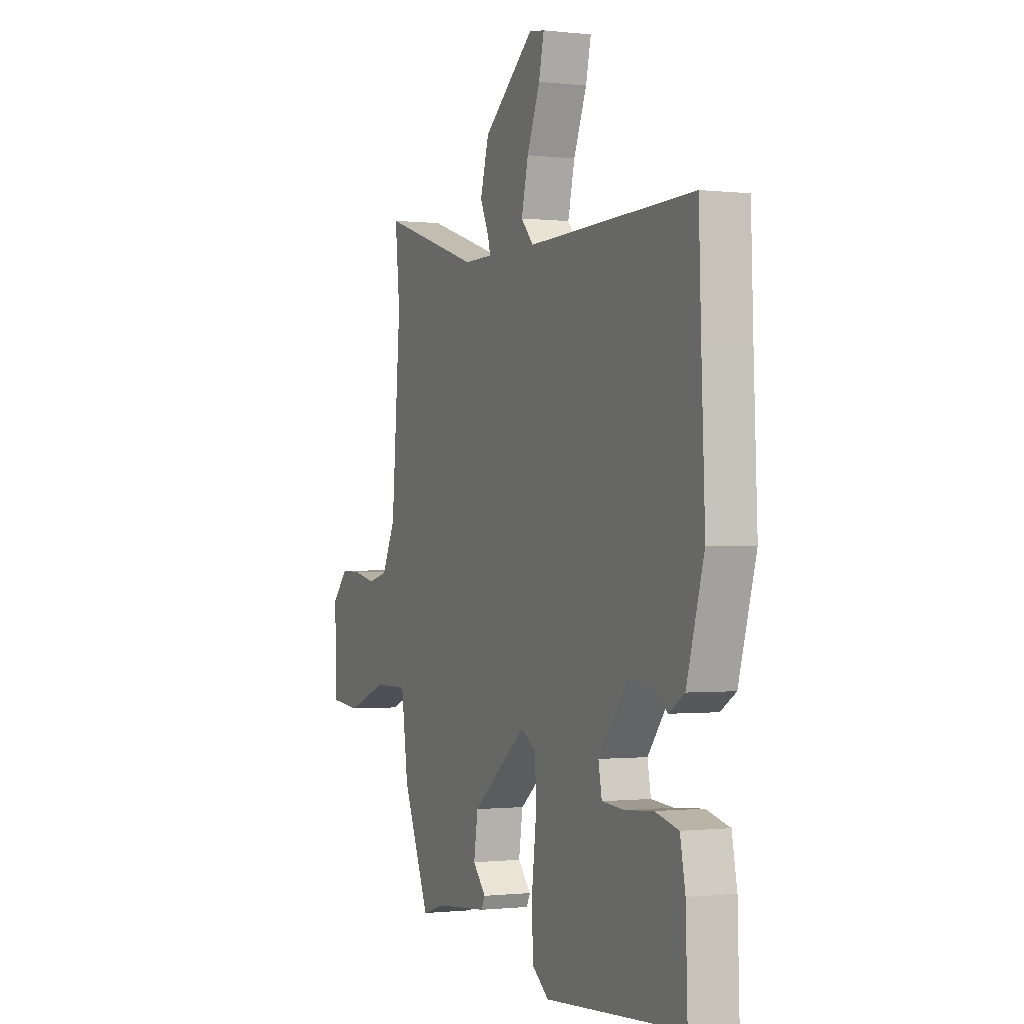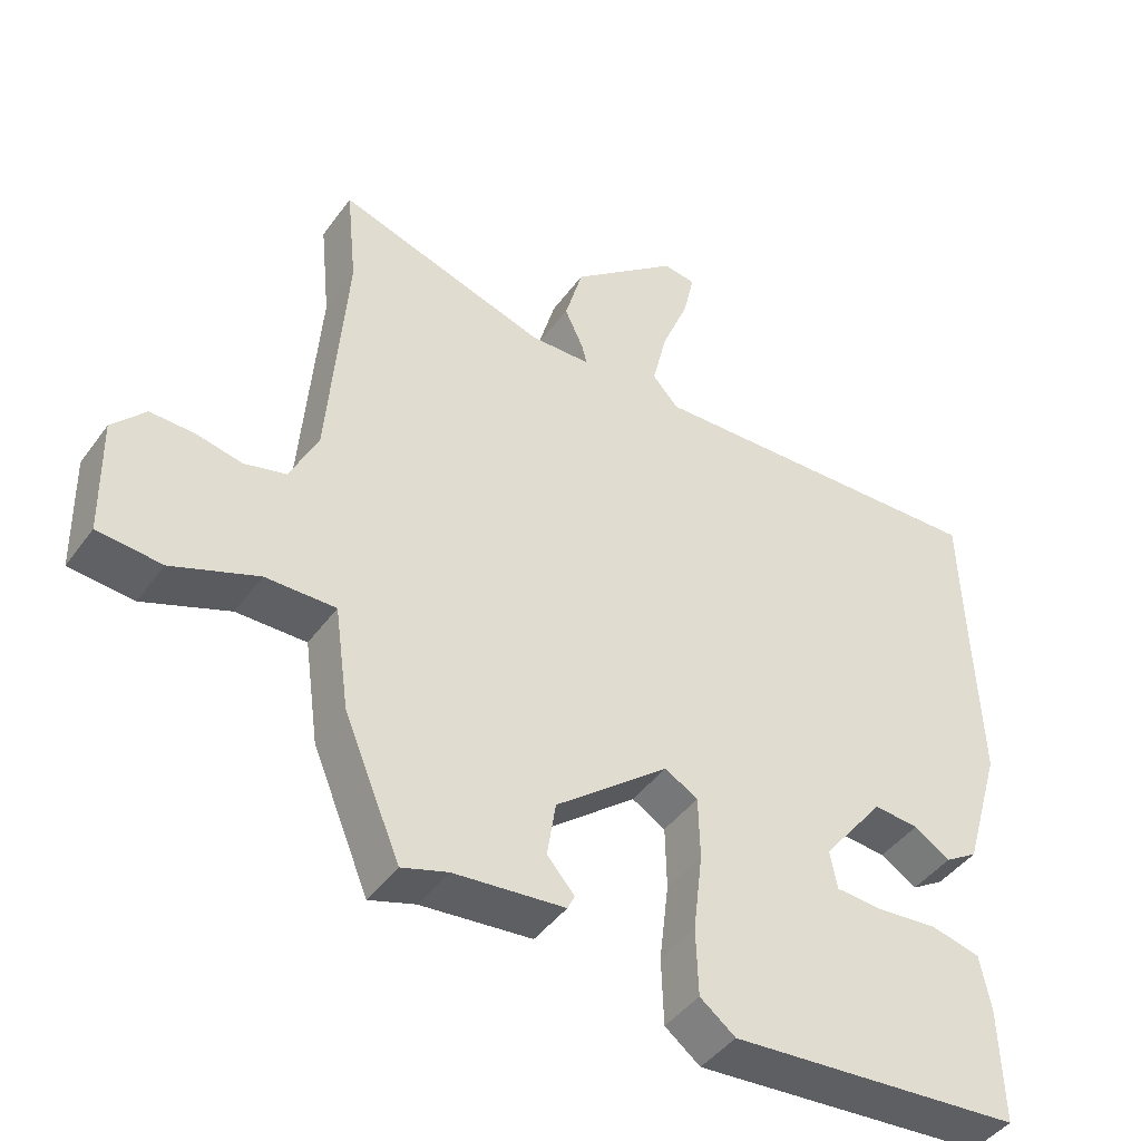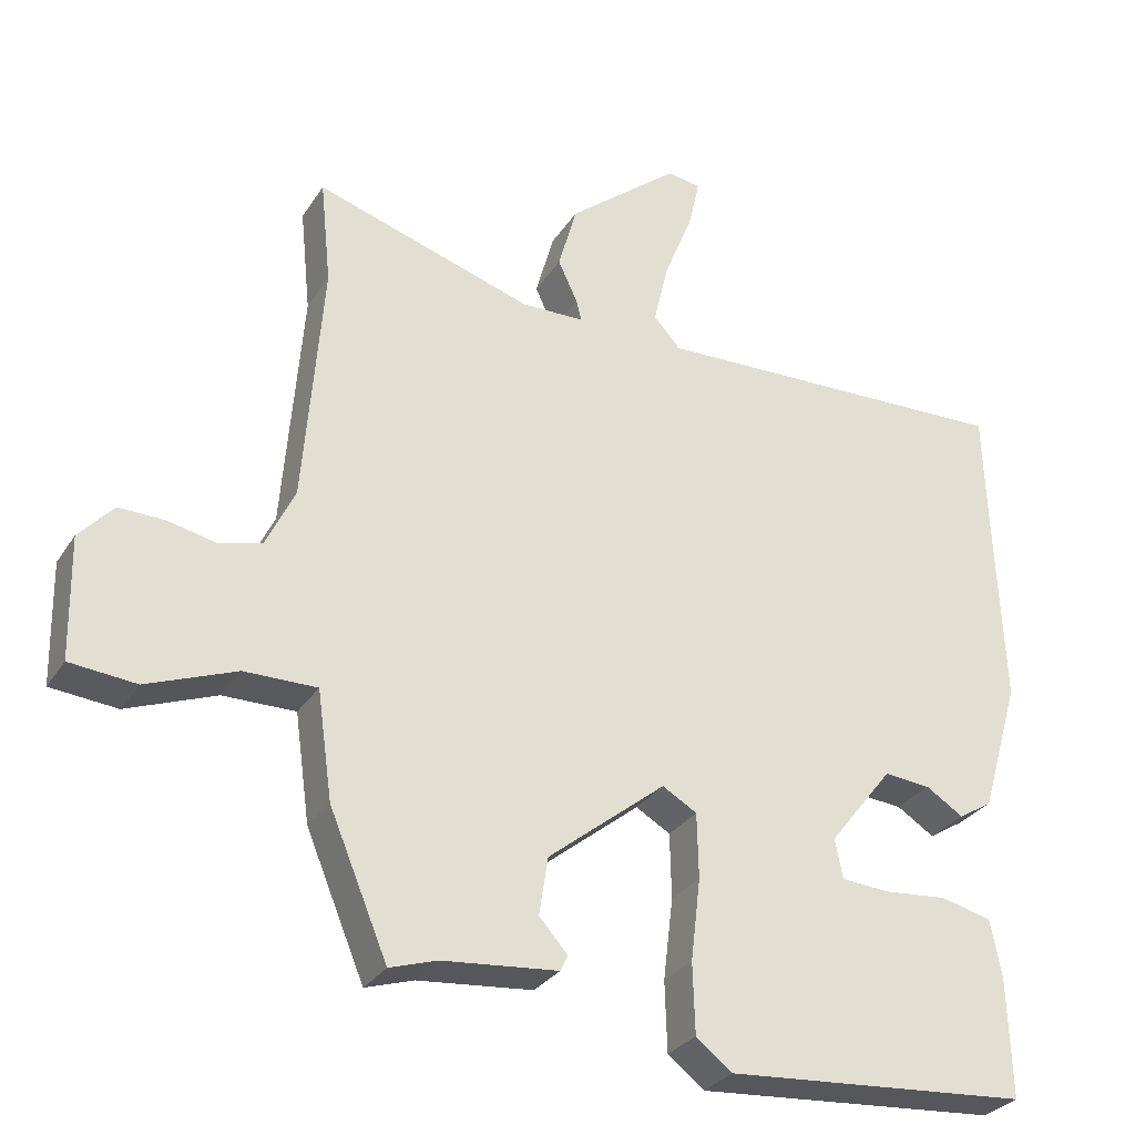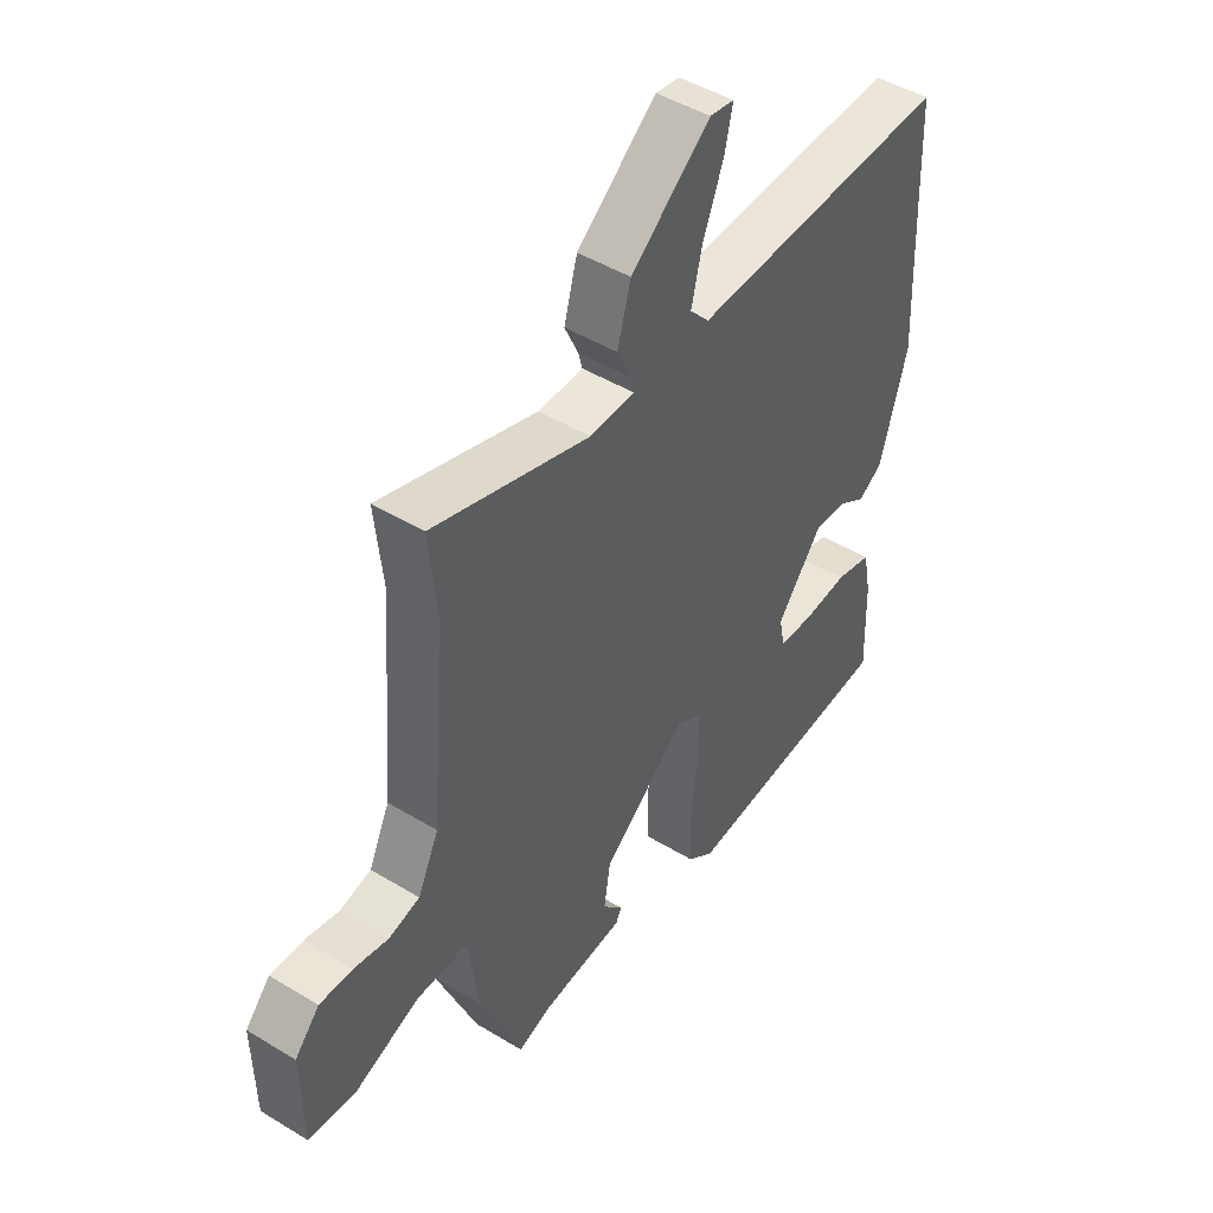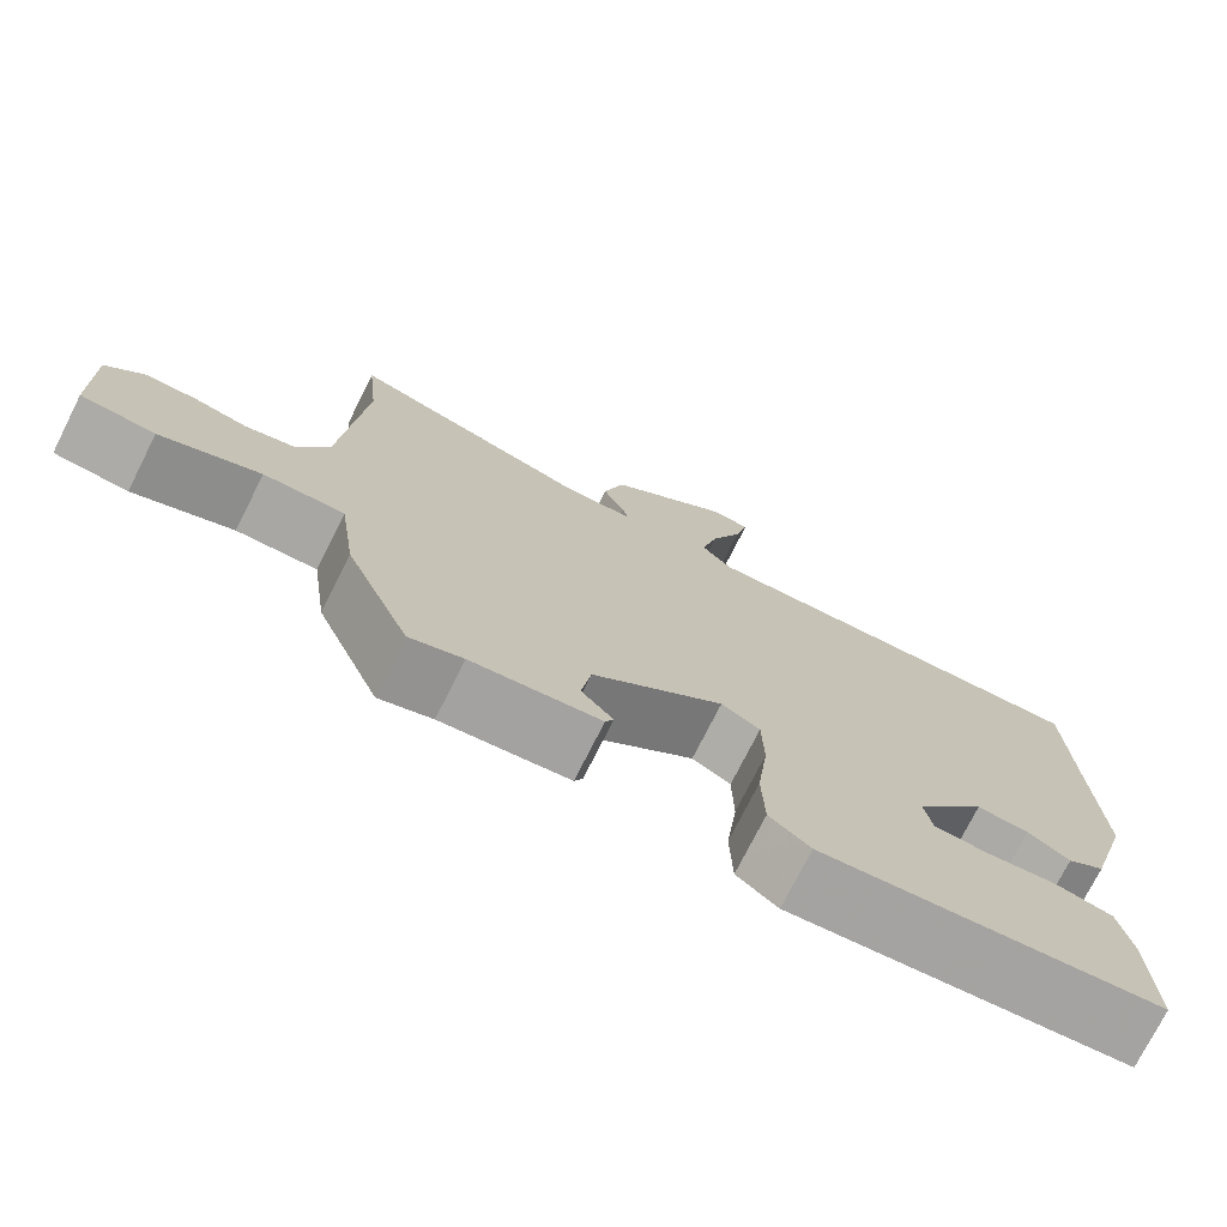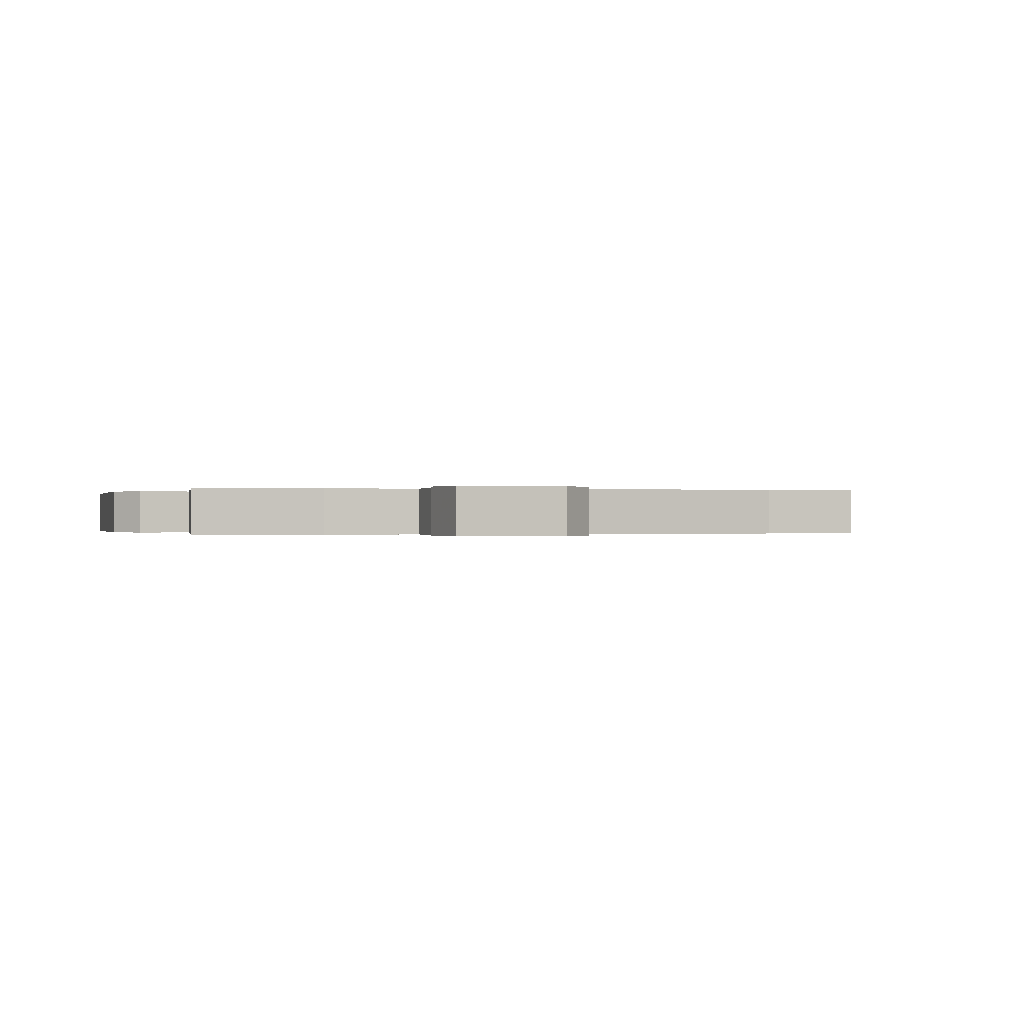
<metadata>
{"format":"obj","ext":"obj","renderer":"f3d","projection":"perspective","resolution":1024,"background":"white","views":[{"elev":-0.7,"azim":66.6,"up":"+Z"},{"elev":-43.5,"azim":-33.2,"up":"+Z"},{"elev":-29.4,"azim":-26.5,"up":"+Z"},{"elev":46.6,"azim":-55.3,"up":"+Z"},{"elev":-74.6,"azim":-26.7,"up":"+Z"},{"elev":-0.1,"azim":-108.7,"up":"+Y"}]}
</metadata>
<code>
v -0.494 0.07 0.444
v -0.508 0.07 0.583
v -0.217 0.07 0.489
v -0.133 0.07 0.49
v -0.14 0.07 0.518
v -0.166 0.07 0.574
v -0.141 0.07 0.662
v 0.007 0.07 0.781
v 0.052 0.07 0.774
v 0.037 0.07 0.707
v -0.001 0.07 0.613
v -0.021 0.07 0.529
v 0.015 0.07 0.489
v 0.5 0.07 0.501
v 0.506 0.07 0.322
v 0.516 0.07 0.081
v 0.465 0.07 -0.094
v 0.42 0.07 -0.122
v 0.37 0.07 -0.09
v 0.308 0.07 -0.084
v 0.223 0.07 -0.192
v 0.233 0.07 -0.245
v 0.298 0.07 -0.25
v 0.382 0.07 -0.243
v 0.45 0.07 -0.26
v 0.465 0.07 -0.337
v 0.47 0.07 -0.496
v 0.065 0.07 -0.525
v 0.016 0.07 -0.487
v 0.013 0.07 -0.393
v 0.026 0.07 -0.284
v 0.024 0.07 -0.197
v -0.022 0.07 -0.17
v -0.179 0.07 -0.295
v -0.191 0.07 -0.372
v -0.153 0.07 -0.415
v -0.163 0.07 -0.436
v -0.317 0.07 -0.45
v -0.381 0.07 -0.47
v -0.459 0.07 -0.282
v -0.479 0.07 -0.138
v -0.576 0.07 -0.138
v -0.696 0.07 -0.183
v -0.785 0.07 -0.174
v -0.788 0.07 -0.011
v -0.742 0.07 0.039
v -0.681 0.07 0.037
v -0.617 0.07 0.023
v -0.559 0.07 0.037
v -0.52 0.07 0.118
v -0.494 0 0.444
v -0.508 0 0.583
v -0.217 0 0.489
v -0.133 0 0.49
v -0.14 0 0.518
v -0.166 0 0.574
v -0.141 0 0.662
v 0.007 0 0.781
v 0.052 0 0.774
v 0.037 0 0.707
v -0.001 0 0.613
v -0.021 0 0.529
v 0.015 0 0.489
v 0.5 0 0.501
v 0.506 0 0.322
v 0.516 0 0.081
v 0.465 0 -0.094
v 0.42 0 -0.122
v 0.37 0 -0.09
v 0.308 0 -0.084
v 0.223 0 -0.192
v 0.233 0 -0.245
v 0.298 0 -0.25
v 0.382 0 -0.243
v 0.45 0 -0.26
v 0.465 0 -0.337
v 0.47 0 -0.496
v 0.065 0 -0.525
v 0.016 0 -0.487
v 0.013 0 -0.393
v 0.026 0 -0.284
v 0.024 0 -0.197
v -0.022 0 -0.17
v -0.179 0 -0.295
v -0.191 0 -0.372
v -0.153 0 -0.415
v -0.163 0 -0.436
v -0.317 0 -0.45
v -0.381 0 -0.47
v -0.459 0 -0.282
v -0.479 0 -0.138
v -0.576 0 -0.138
v -0.696 0 -0.183
v -0.785 0 -0.174
v -0.788 0 -0.011
v -0.742 0 0.039
v -0.681 0 0.037
v -0.617 0 0.023
v -0.559 0 0.037
v -0.52 0 0.118
f 46 47 48
f 45 46 48
f 44 45 48
f 43 44 48
f 42 43 48
f 41 42 48 49
f 38 39 40 41
f 38 41 49
f 37 38 49
f 36 37 49
f 35 36 49
f 34 35 49 50
f 29 30 31
f 28 29 31
f 27 28 31
f 26 27 31
f 25 26 31
f 24 25 31
f 23 24 31
f 22 23 31
f 21 22 31 32
f 20 21 32 33
f 17 18 19
f 16 17 19
f 15 16 19
f 15 19 20
f 14 15 20
f 13 14 20
f 12 13 20 33
f 9 10 11
f 8 9 11
f 7 8 11
f 6 7 11
f 5 6 11
f 4 5 11 12
f 1 2 3
f 1 3 4
f 50 1 4
f 33 34 50
f 12 33 50
f 4 12 50
f 98 97 96
f 98 96 95
f 98 95 94
f 98 94 93
f 98 93 92
f 99 98 92 91
f 91 90 89 88
f 99 91 88
f 99 88 87
f 99 87 86
f 99 86 85
f 100 99 85 84
f 81 80 79
f 81 79 78
f 81 78 77
f 81 77 76
f 81 76 75
f 81 75 74
f 81 74 73
f 81 73 72
f 82 81 72 71
f 83 82 71 70
f 69 68 67
f 69 67 66
f 69 66 65
f 70 69 65
f 70 65 64
f 70 64 63
f 83 70 63 62
f 61 60 59
f 61 59 58
f 61 58 57
f 61 57 56
f 61 56 55
f 62 61 55 54
f 53 52 51
f 54 53 51
f 54 51 100
f 100 84 83
f 100 83 62
f 100 62 54
f 1 51 52 2
f 2 52 53 3
f 3 53 54 4
f 4 54 55 5
f 5 55 56 6
f 6 56 57 7
f 7 57 58 8
f 8 58 59 9
f 9 59 60 10
f 10 60 61 11
f 11 61 62 12
f 12 62 63 13
f 13 63 64 14
f 14 64 65 15
f 15 65 66 16
f 16 66 67 17
f 17 67 68 18
f 18 68 69 19
f 19 69 70 20
f 20 70 71 21
f 21 71 72 22
f 22 72 73 23
f 23 73 74 24
f 24 74 75 25
f 25 75 76 26
f 26 76 77 27
f 27 77 78 28
f 28 78 79 29
f 29 79 80 30
f 30 80 81 31
f 31 81 82 32
f 32 82 83 33
f 33 83 84 34
f 34 84 85 35
f 35 85 86 36
f 36 86 87 37
f 37 87 88 38
f 38 88 89 39
f 39 89 90 40
f 40 90 91 41
f 41 91 92 42
f 42 92 93 43
f 43 93 94 44
f 44 94 95 45
f 45 95 96 46
f 46 96 97 47
f 47 97 98 48
f 48 98 99 49
f 49 99 100 50
f 50 100 51 1

</code>
